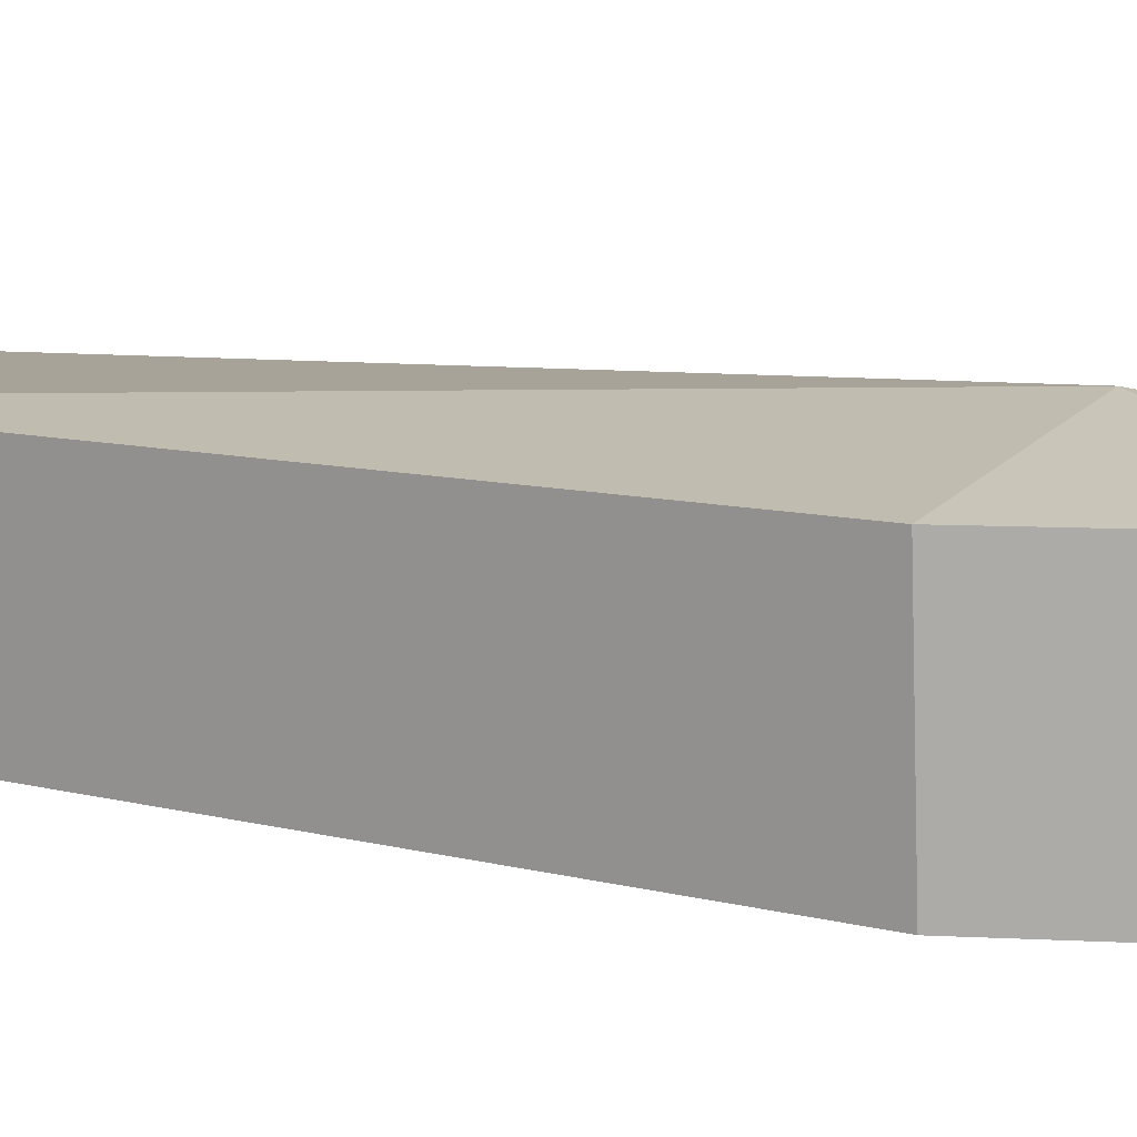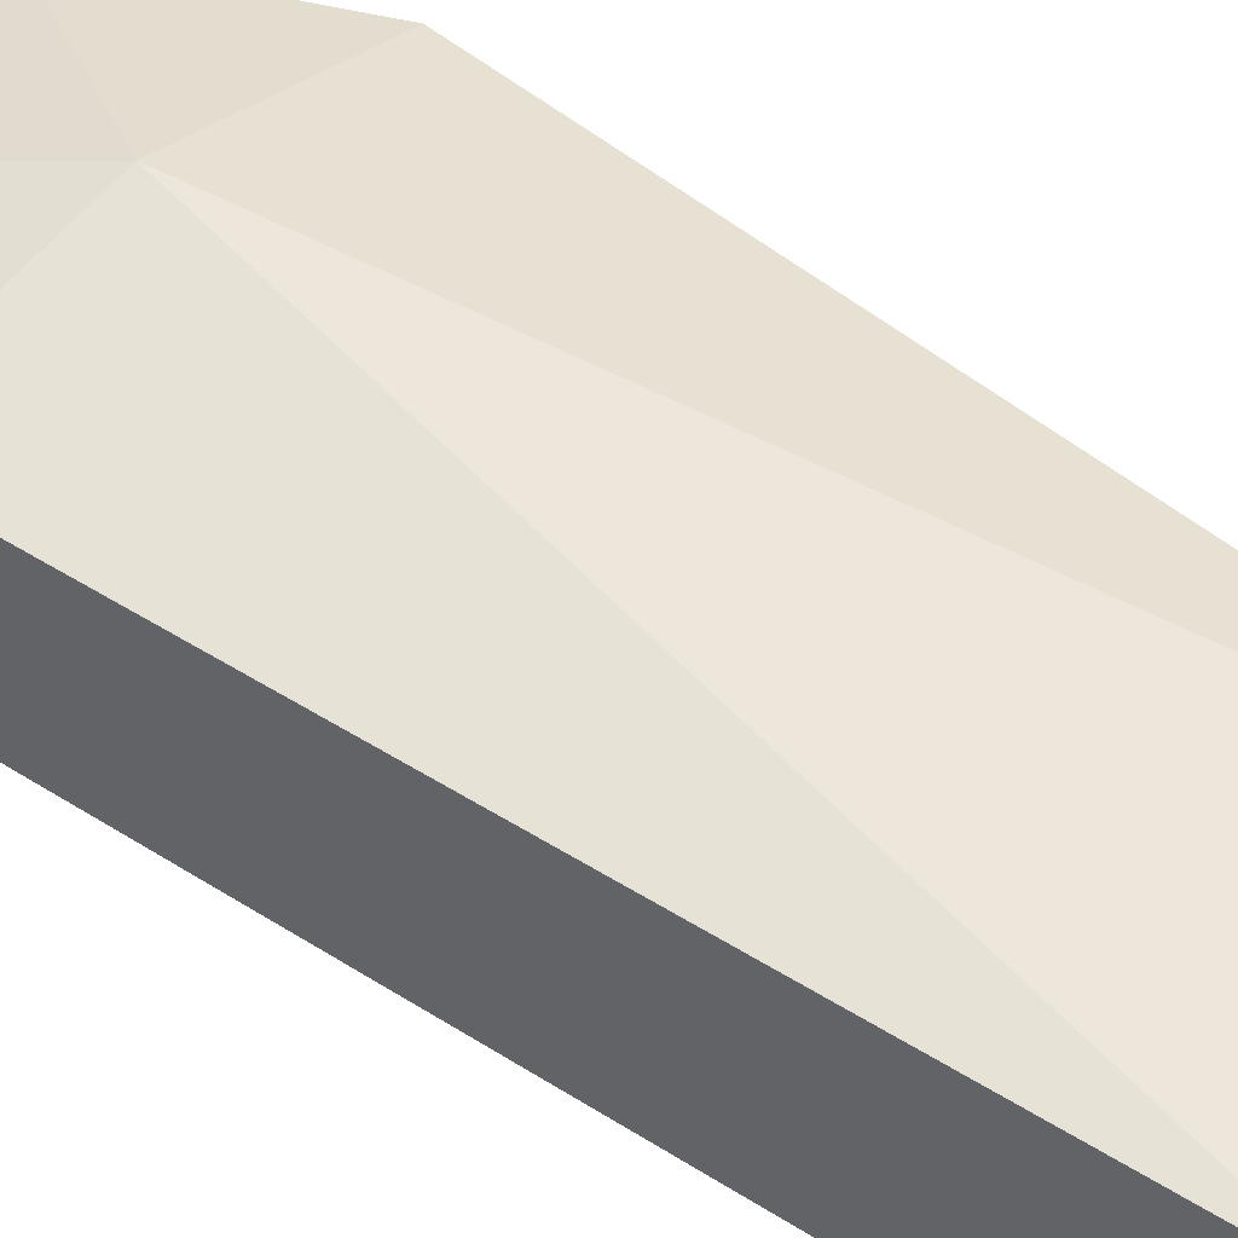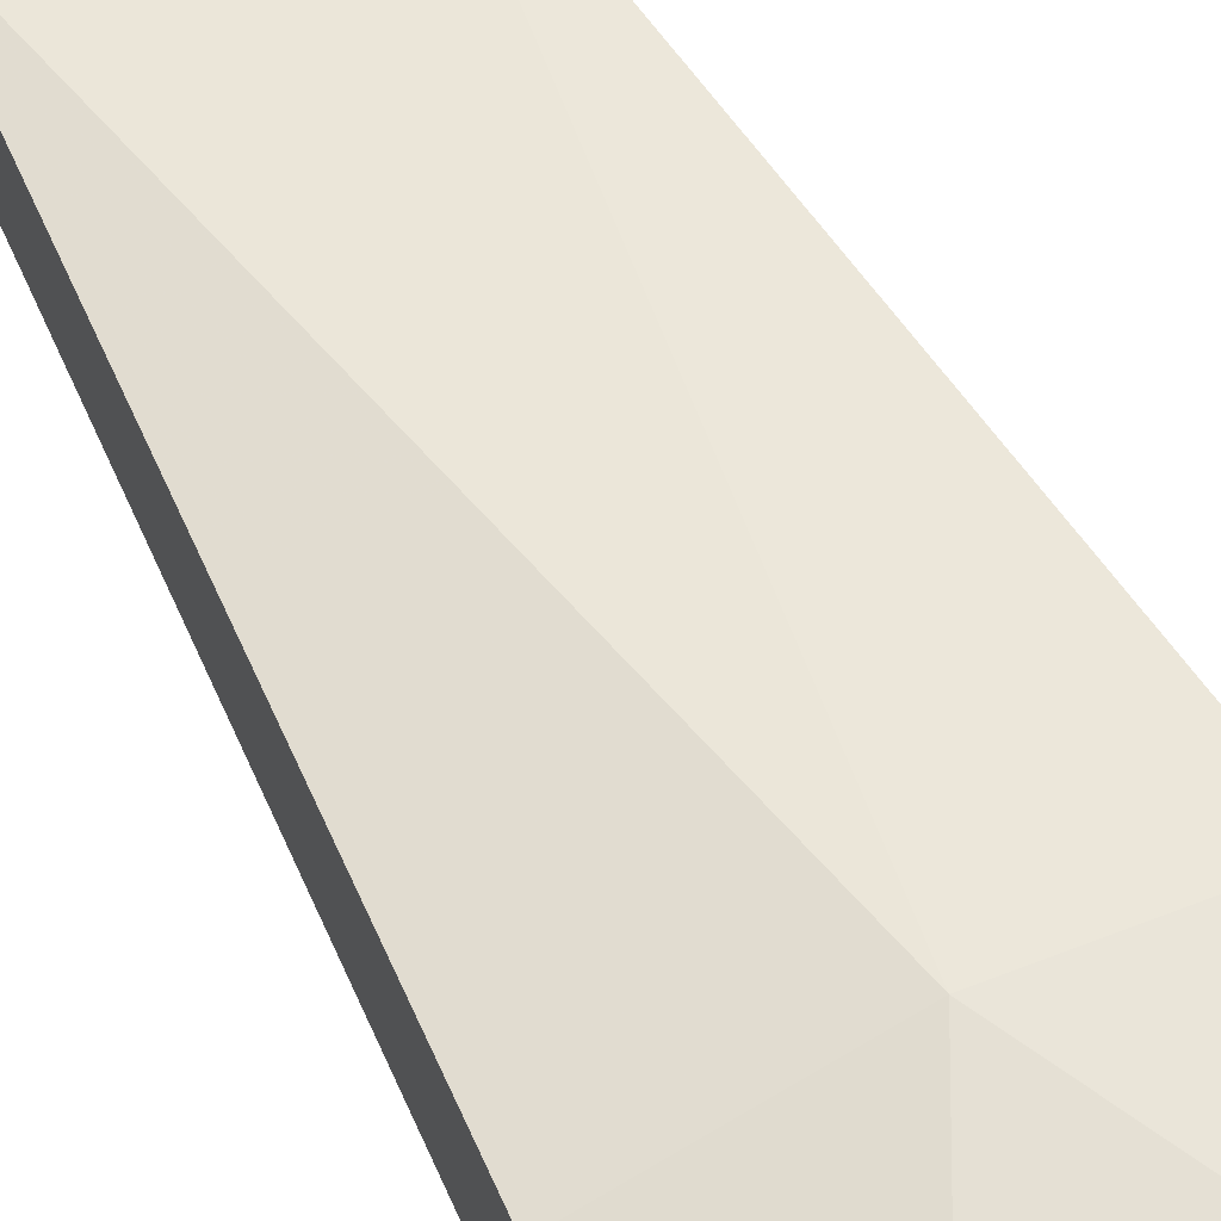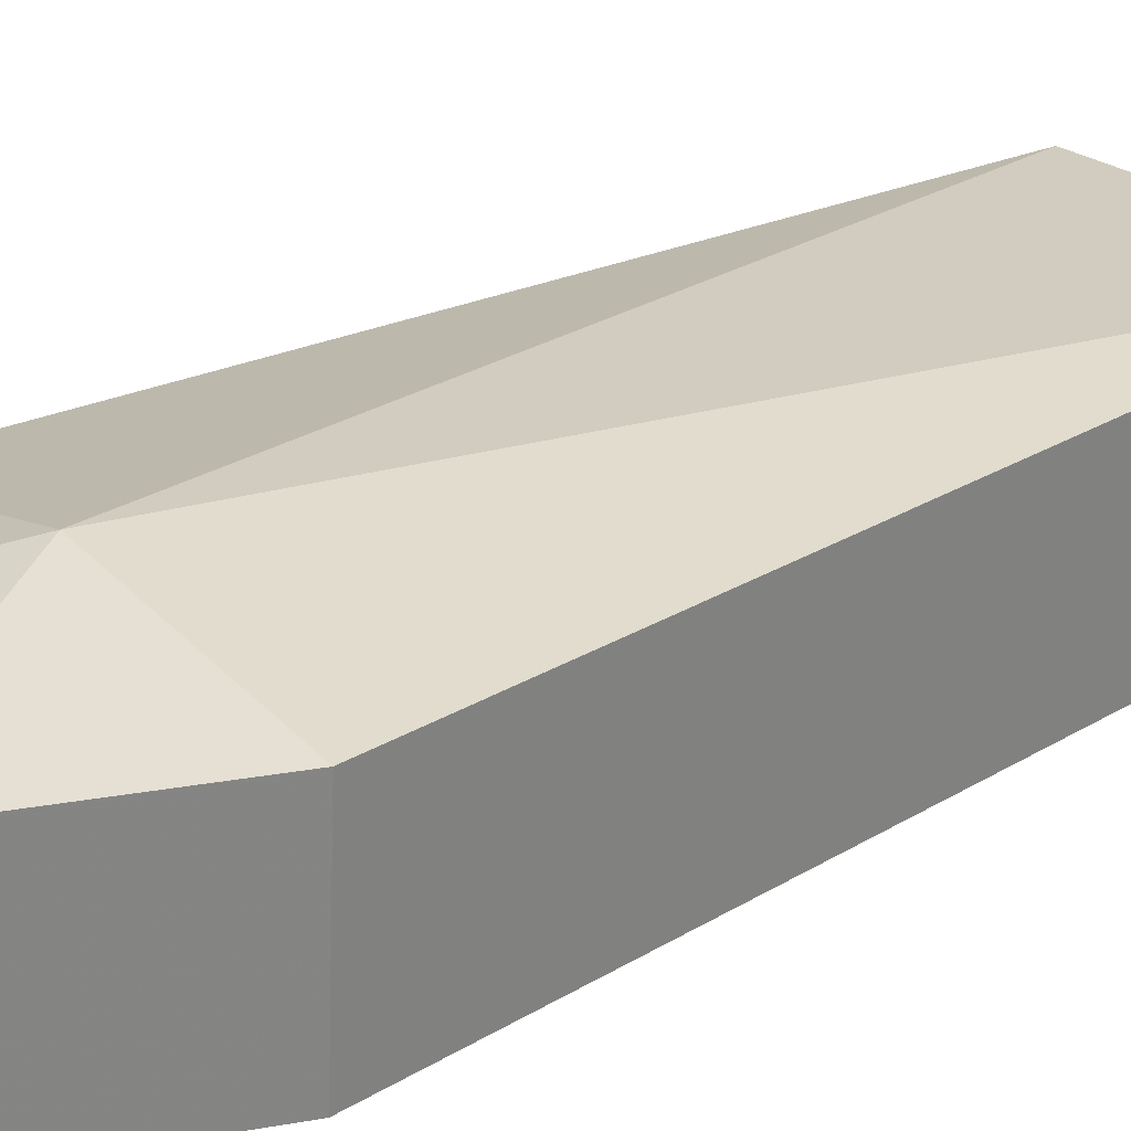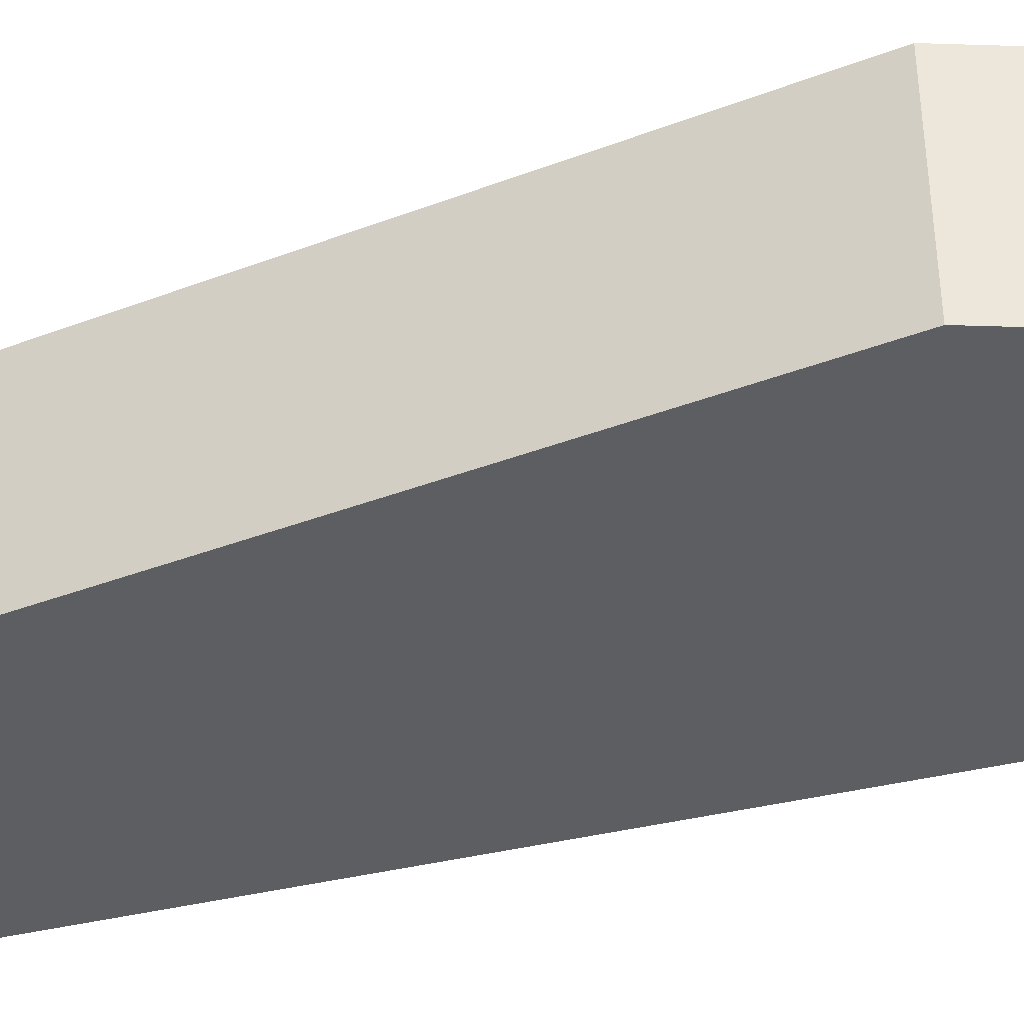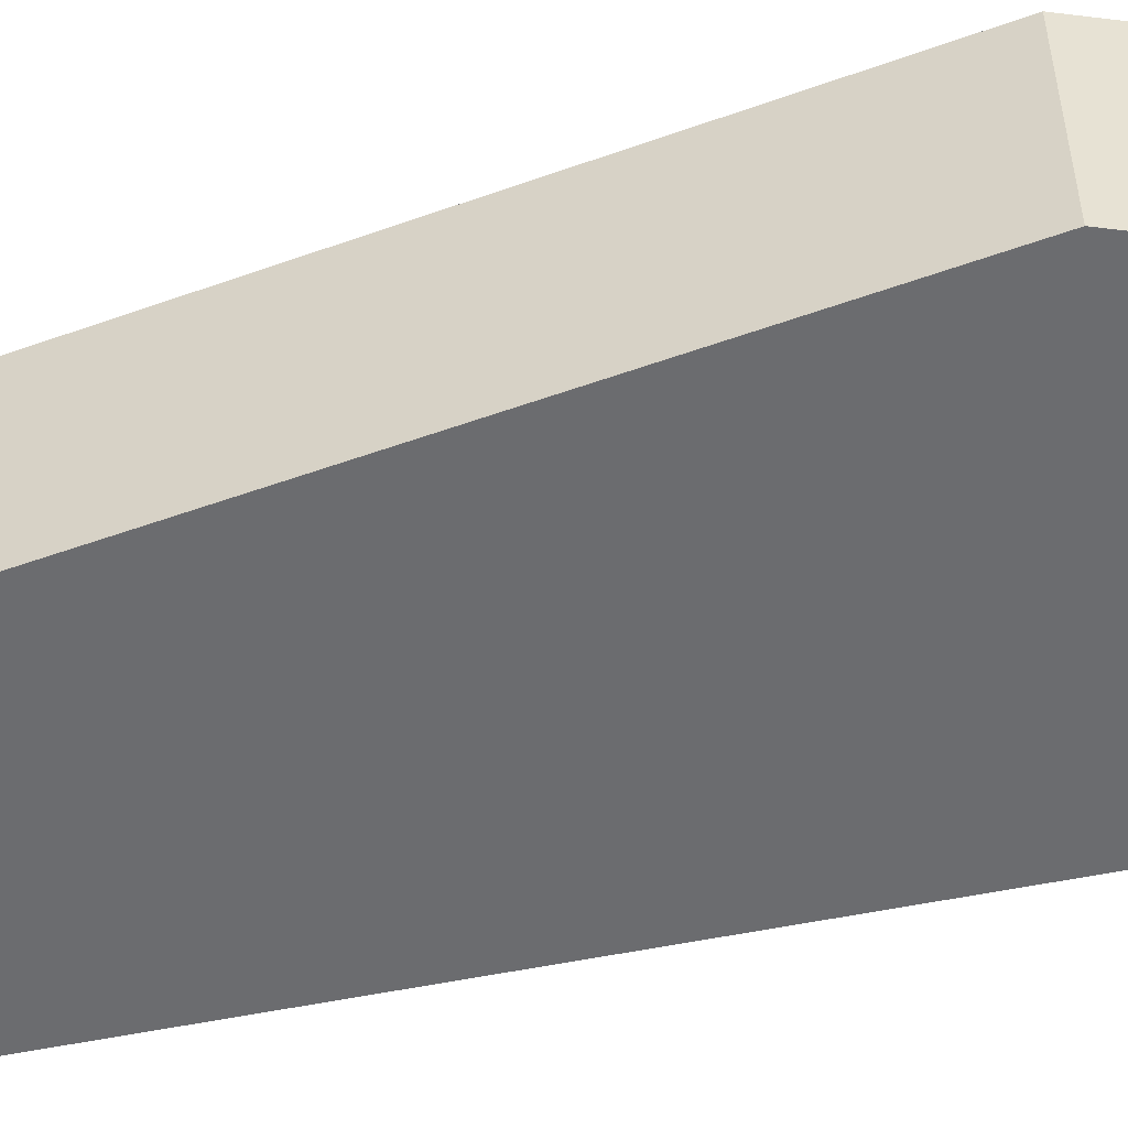
<metadata>
{"format":"obj","ext":"obj","renderer":"f3d","projection":"perspective","resolution":1024,"background":"white","views":[{"elev":8.8,"azim":122.6,"up":"+Y"},{"elev":46.2,"azim":-49.5,"up":"+Y"},{"elev":56.2,"azim":152.1,"up":"+Y"},{"elev":25.3,"azim":-130.5,"up":"+Y"},{"elev":-37.8,"azim":111.9,"up":"+Y"},{"elev":-53.7,"azim":106.7,"up":"+Y"}]}
</metadata>
<code>
o casket_model
v -11.88 0 -50
v -6.25 0 -62.5
v -8.125 0 0
v 6.25 0 -62.5
v 8.125 0 0
v 11.88 0 -50
v -8.75 11.25 0
v 8.75 11.25 0
v 0 13.75 -50
v 12.5 11.25 -50
v 6.875 11.25 -62.5
v -12.5 11.25 -50
v -6.875 11.25 -62.5
f 1/1 2/1 3/1
f 4/1 3/1 2/1
f 3/1 4/1 5/1
f 6/1 5/1 4/1
f 7/1 8/1 9/1
f 10/1 9/1 8/1
f 9/1 10/1 11/1
f 7/1 9/1 12/1
f 13/1 12/1 9/1
f 13/1 9/1 11/1
f 3/1 5/1 7/1
f 8/1 7/1 5/1
f 10/1 8/1 6/1
f 5/1 6/1 8/1
f 12/1 1/1 7/1
f 3/1 7/1 1/1
f 2/1 13/1 4/1
f 11/1 4/1 13/1
f 13/1 2/1 12/1
f 1/1 12/1 2/1
f 10/1 6/1 11/1
f 4/1 11/1 6/1

</code>
